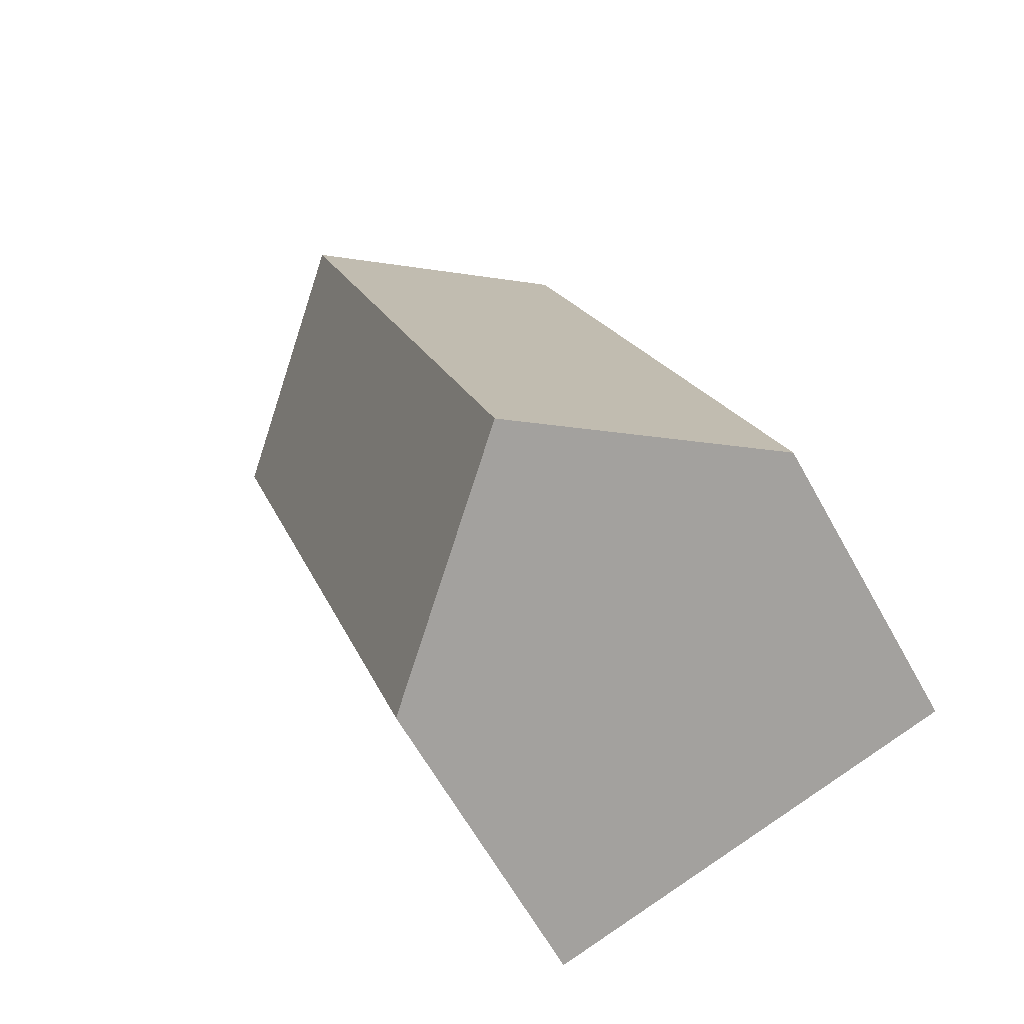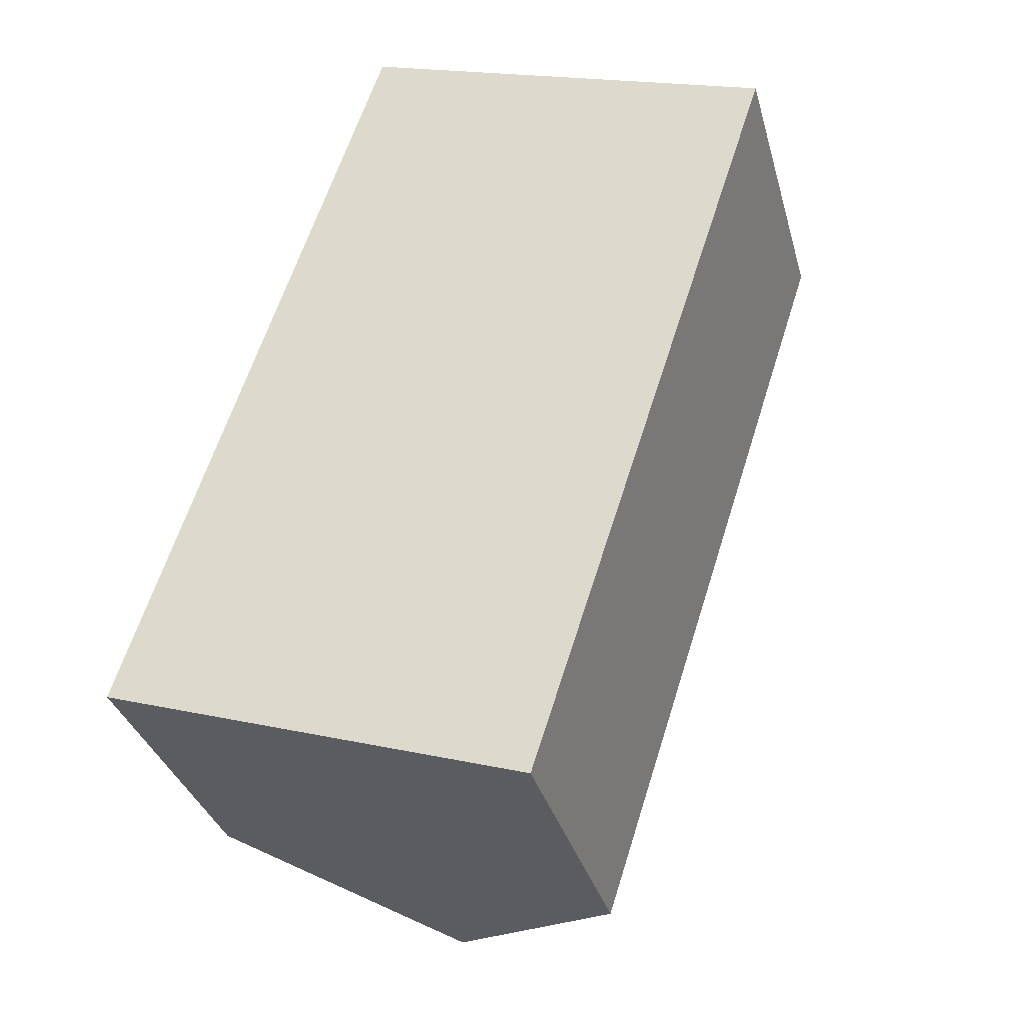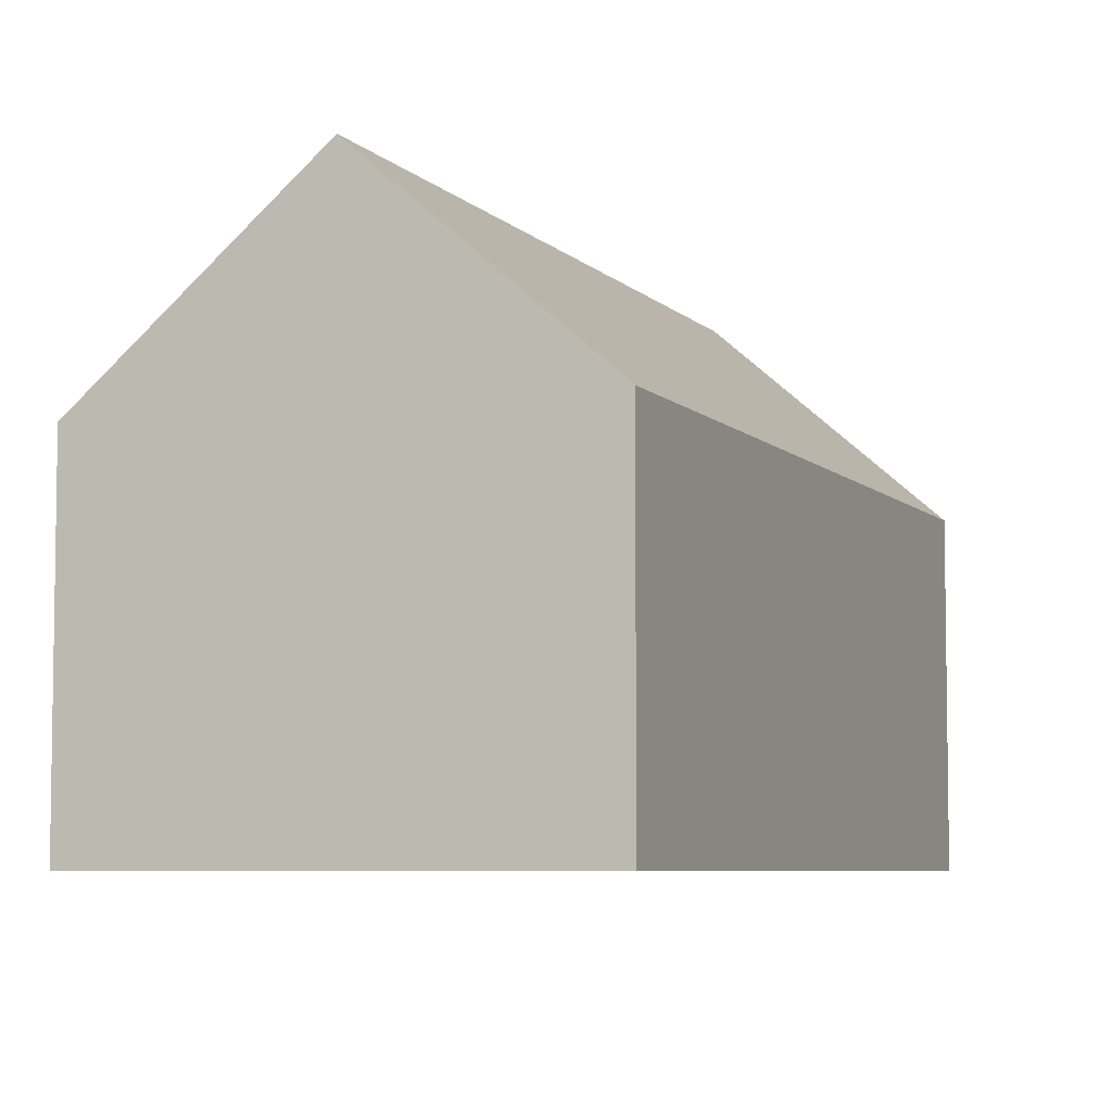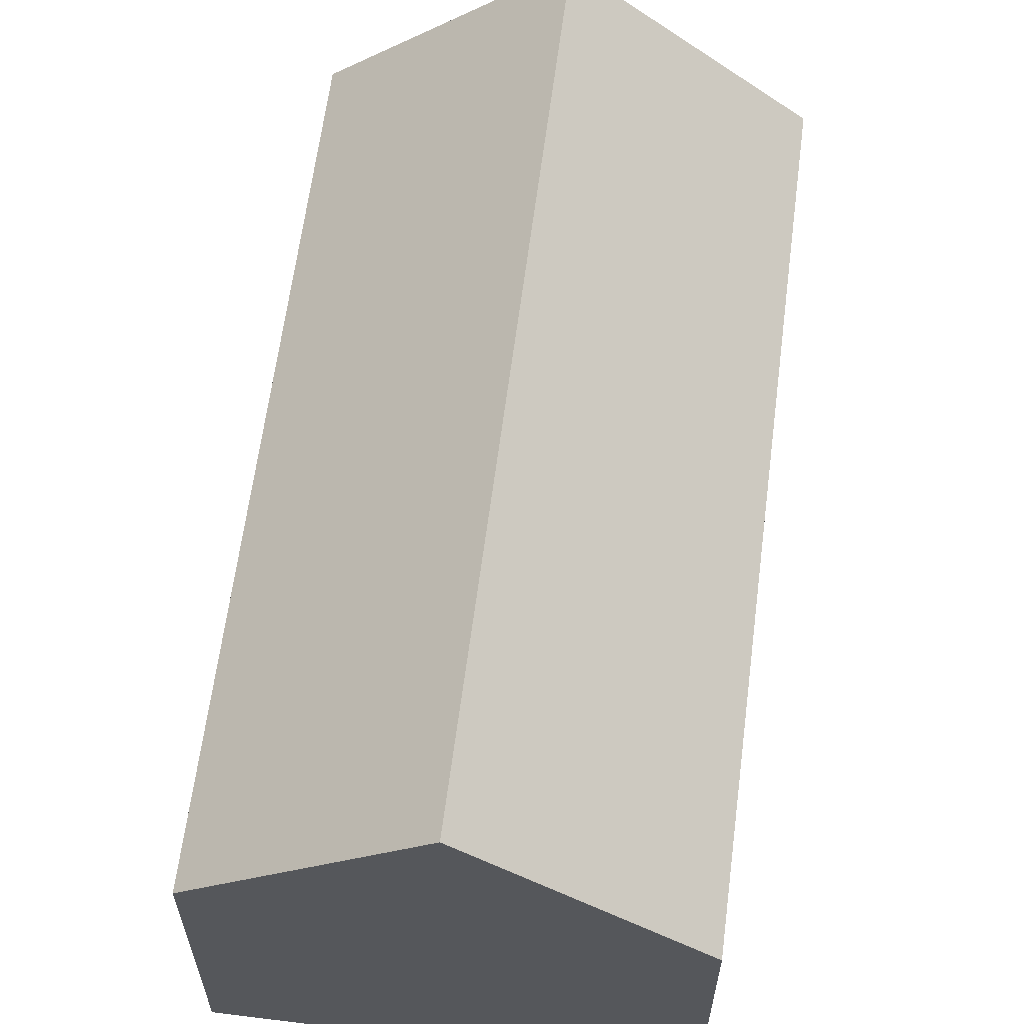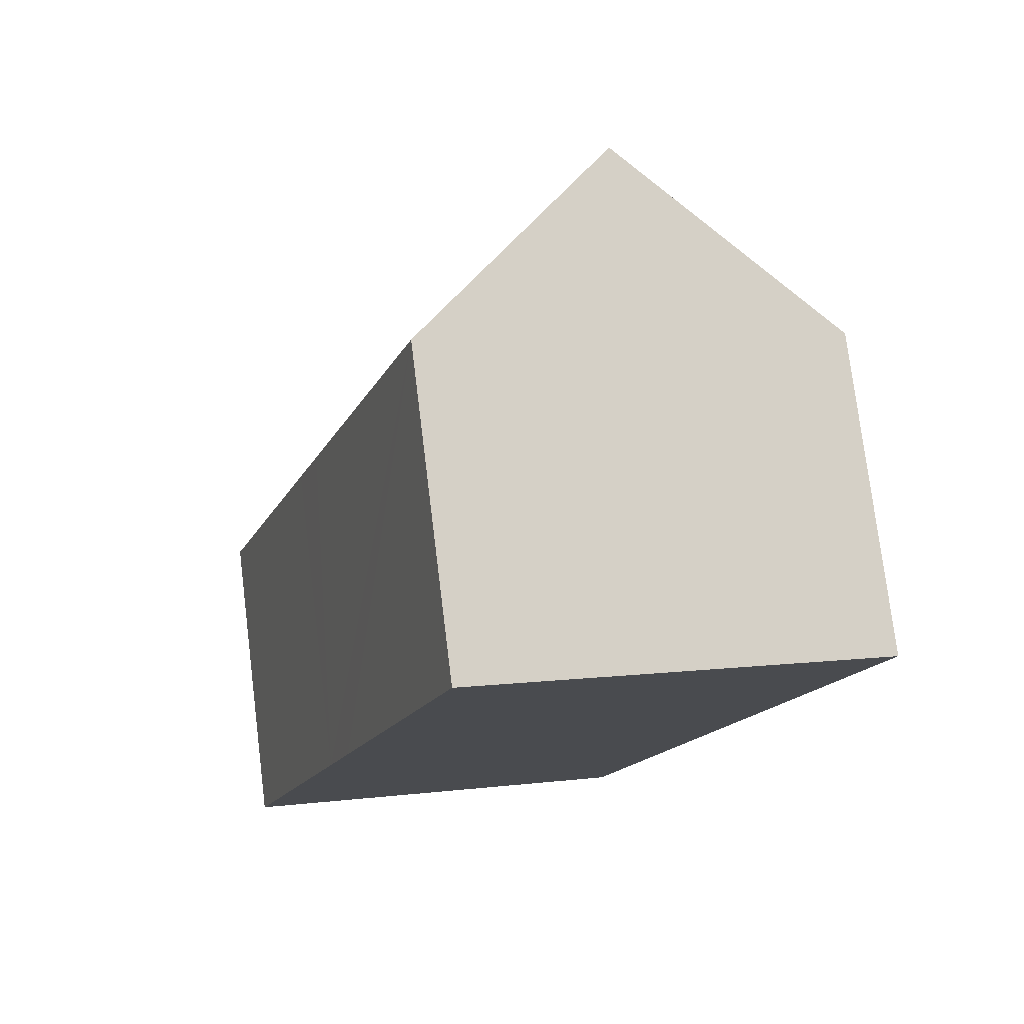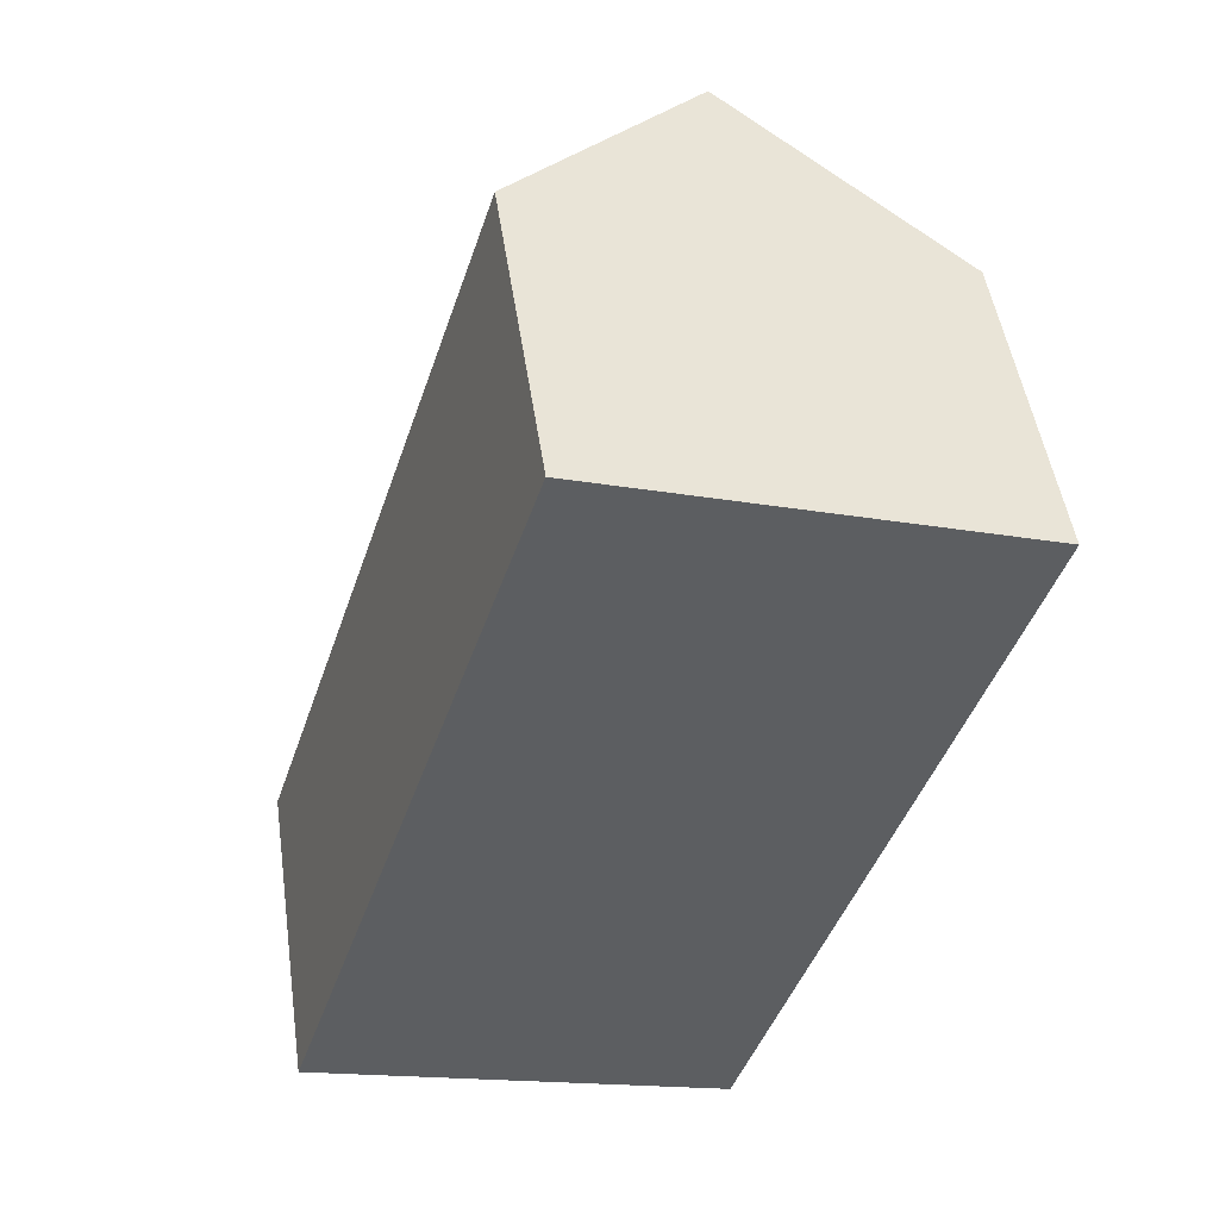
<metadata>
{"format":"obj","ext":"obj","renderer":"f3d","projection":"perspective","resolution":1024,"background":"white","views":[{"elev":-63.8,"azim":-150.9,"up":"+Z"},{"elev":-33.7,"azim":14.9,"up":"+Z"},{"elev":-6.1,"azim":-140.3,"up":"+Y"},{"elev":62.6,"azim":-154.8,"up":"+Y"},{"elev":76.9,"azim":-7.0,"up":"+Z"},{"elev":49.4,"azim":-8.3,"up":"+Z"}]}
</metadata>
<code>
v  17.3 8.27 16.48
v  5.428 13.21 -1.761
v  11.89 13.21 18.3
v  10.85 8.282 -3.519
v  0 8.275 5.067e-16
v  2.804 8.275 8.708
v  3.412 8.275 10.6
v  6.478 8.275 20.12
v  0 0 0
v  2.804 -5.332e-16 8.708
v  3.412 -6.489e-16 10.6
v  6.478 -1.232e-15 20.12
v  17.3 -1.009e-15 16.48
v  11.89 -1.121e-15 18.3
v  10.85 2.155e-16 -3.519
v  5.428 1.078e-16 -1.761
g defaultobject
f 1 2 3
f 2 1 4
f 5 3 2
f 3 5 6
f 3 6 7
f 3 7 8
f 9 6 5
f 6 9 10
f 6 10 7
f 7 10 8
f 8 10 11
f 8 11 12
f 8 1 3
f 1 8 12
f 1 12 13
f 13 12 14
f 1 15 4
f 15 1 13
f 4 5 2
f 5 4 9
f 9 4 16
f 16 4 15
f 11 14 12
f 14 11 13
f 13 11 15
f 15 11 10
f 15 10 9
f 15 9 16

</code>
